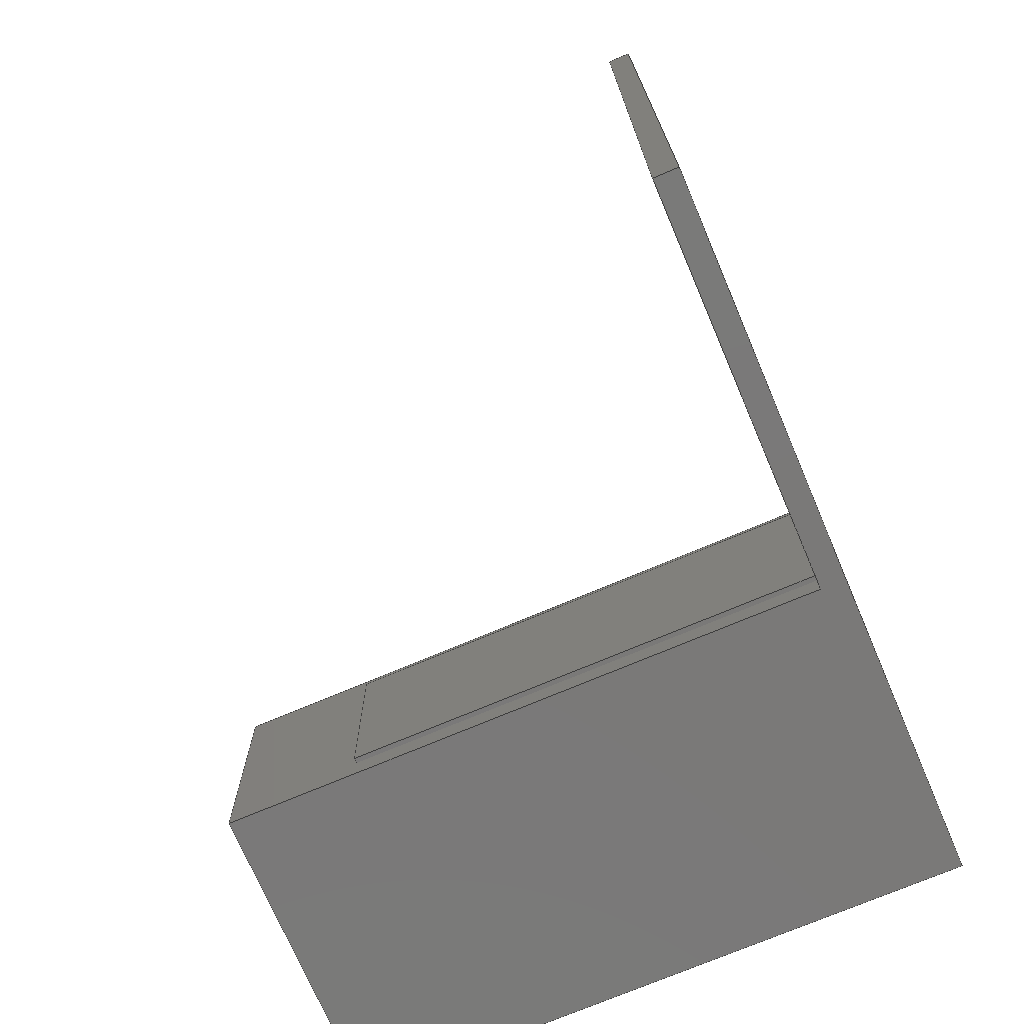
<metadata>
{"format":"step","ext":"stp","renderer":"f3d","projection":"perspective","resolution":1024,"background":"white","views":[{"elev":-72.6,"azim":-66.9,"up":"+Z"}]}
</metadata>
<code>
ISO-10303-21;
DATA;
#1=MECHANICAL_DESIGN_GEOMETRIC_PRESENTATION_REPRESENTATION('',(#10,#11),
#440);
#2=ITEM_DEFINED_TRANSFORMATION($,$,#276,#292);
#3=(
REPRESENTATION_RELATIONSHIP($,$,#450,#449)
REPRESENTATION_RELATIONSHIP_WITH_TRANSFORMATION(#2)
SHAPE_REPRESENTATION_RELATIONSHIP()
);
#4=CONTEXT_DEPENDENT_SHAPE_REPRESENTATION(#3,#448);
#5=NEXT_ASSEMBLY_USAGE_OCCURRENCE('door:1','door:1','door:1',#452,#453,
'door:1');
#6=SHAPE_REPRESENTATION_RELATIONSHIP('SRR','None',#450,#8);
#7=SHAPE_REPRESENTATION_RELATIONSHIP('SRR','None',#449,#9);
#8=ADVANCED_BREP_SHAPE_REPRESENTATION('',(#12),#439);
#9=ADVANCED_BREP_SHAPE_REPRESENTATION('',(#13),#438);
#10=STYLED_ITEM('',(#464),#12);
#11=STYLED_ITEM('',(#463),#13);
#12=MANIFOLD_SOLID_BREP('Body1',#261);
#13=MANIFOLD_SOLID_BREP('Body1',#262);
#14=FACE_OUTER_BOUND('',#29,.T.);
#15=FACE_OUTER_BOUND('',#30,.T.);
#16=FACE_OUTER_BOUND('',#31,.T.);
#17=FACE_OUTER_BOUND('',#32,.T.);
#18=FACE_OUTER_BOUND('',#33,.T.);
#19=FACE_OUTER_BOUND('',#34,.T.);
#20=FACE_OUTER_BOUND('',#35,.T.);
#21=FACE_OUTER_BOUND('',#36,.T.);
#22=FACE_OUTER_BOUND('',#37,.T.);
#23=FACE_OUTER_BOUND('',#38,.T.);
#24=FACE_OUTER_BOUND('',#39,.T.);
#25=FACE_OUTER_BOUND('',#40,.T.);
#26=FACE_OUTER_BOUND('',#41,.T.);
#27=FACE_OUTER_BOUND('',#42,.T.);
#28=FACE_OUTER_BOUND('',#43,.T.);
#29=EDGE_LOOP('',(#165,#166,#167,#168));
#30=EDGE_LOOP('',(#169,#170,#171,#172));
#31=EDGE_LOOP('',(#173,#174,#175,#176));
#32=EDGE_LOOP('',(#177,#178,#179,#180));
#33=EDGE_LOOP('',(#181,#182,#183,#184));
#34=EDGE_LOOP('',(#185,#186,#187,#188));
#35=EDGE_LOOP('',(#189,#190,#191,#192));
#36=EDGE_LOOP('',(#193,#194,#195,#196));
#37=EDGE_LOOP('',(#197,#198,#199,#200));
#38=EDGE_LOOP('',(#201,#202,#203,#204,#205,#206));
#39=EDGE_LOOP('',(#207,#208,#209,#210));
#40=EDGE_LOOP('',(#211,#212,#213,#214));
#41=EDGE_LOOP('',(#215,#216,#217,#218,#219,#220));
#42=EDGE_LOOP('',(#221,#222,#223,#224,#225,#226));
#43=EDGE_LOOP('',(#227,#228,#229,#230));
#44=LINE('',#367,#77);
#45=LINE('',#369,#78);
#46=LINE('',#371,#79);
#47=LINE('',#372,#80);
#48=LINE('',#375,#81);
#49=LINE('',#377,#82);
#50=LINE('',#378,#83);
#51=LINE('',#381,#84);
#52=LINE('',#383,#85);
#53=LINE('',#384,#86);
#54=LINE('',#386,#87);
#55=LINE('',#387,#88);
#56=LINE('',#393,#89);
#57=LINE('',#395,#90);
#58=LINE('',#397,#91);
#59=LINE('',#398,#92);
#60=LINE('',#401,#93);
#61=LINE('',#403,#94);
#62=LINE('',#404,#95);
#63=LINE('',#407,#96);
#64=LINE('',#408,#97);
#65=LINE('',#411,#98);
#66=LINE('',#413,#99);
#67=LINE('',#415,#100);
#68=LINE('',#416,#101);
#69=LINE('',#419,#102);
#70=LINE('',#421,#103);
#71=LINE('',#422,#104);
#72=LINE('',#425,#105);
#73=LINE('',#427,#106);
#74=LINE('',#428,#107);
#75=LINE('',#430,#108);
#76=LINE('',#431,#109);
#77=VECTOR('',#299,0.01);
#78=VECTOR('',#300,0.01);
#79=VECTOR('',#301,0.01);
#80=VECTOR('',#302,0.01);
#81=VECTOR('',#305,0.01);
#82=VECTOR('',#306,0.01);
#83=VECTOR('',#307,0.01);
#84=VECTOR('',#310,0.01);
#85=VECTOR('',#311,0.01);
#86=VECTOR('',#312,0.01);
#87=VECTOR('',#315,0.01);
#88=VECTOR('',#316,0.01);
#89=VECTOR('',#323,0.01);
#90=VECTOR('',#324,0.01);
#91=VECTOR('',#325,0.01);
#92=VECTOR('',#326,0.01);
#93=VECTOR('',#329,0.01);
#94=VECTOR('',#330,0.01);
#95=VECTOR('',#331,0.01);
#96=VECTOR('',#334,0.01);
#97=VECTOR('',#335,0.01);
#98=VECTOR('',#338,0.01);
#99=VECTOR('',#339,0.01);
#100=VECTOR('',#340,0.01);
#101=VECTOR('',#341,0.01);
#102=VECTOR('',#344,0.01);
#103=VECTOR('',#345,0.01);
#104=VECTOR('',#346,0.01);
#105=VECTOR('',#349,0.01);
#106=VECTOR('',#350,0.01);
#107=VECTOR('',#351,0.01);
#108=VECTOR('',#354,0.01);
#109=VECTOR('',#355,0.01);
#110=VERTEX_POINT('',#365);
#111=VERTEX_POINT('',#366);
#112=VERTEX_POINT('',#368);
#113=VERTEX_POINT('',#370);
#114=VERTEX_POINT('',#374);
#115=VERTEX_POINT('',#376);
#116=VERTEX_POINT('',#380);
#117=VERTEX_POINT('',#382);
#118=VERTEX_POINT('',#391);
#119=VERTEX_POINT('',#392);
#120=VERTEX_POINT('',#394);
#121=VERTEX_POINT('',#396);
#122=VERTEX_POINT('',#400);
#123=VERTEX_POINT('',#402);
#124=VERTEX_POINT('',#406);
#125=VERTEX_POINT('',#410);
#126=VERTEX_POINT('',#412);
#127=VERTEX_POINT('',#414);
#128=VERTEX_POINT('',#418);
#129=VERTEX_POINT('',#420);
#130=VERTEX_POINT('',#424);
#131=VERTEX_POINT('',#426);
#132=EDGE_CURVE('',#110,#111,#44,.T.);
#133=EDGE_CURVE('',#110,#112,#45,.T.);
#134=EDGE_CURVE('',#113,#112,#46,.T.);
#135=EDGE_CURVE('',#111,#113,#47,.T.);
#136=EDGE_CURVE('',#111,#114,#48,.T.);
#137=EDGE_CURVE('',#115,#113,#49,.T.);
#138=EDGE_CURVE('',#114,#115,#50,.T.);
#139=EDGE_CURVE('',#114,#116,#51,.T.);
#140=EDGE_CURVE('',#117,#115,#52,.T.);
#141=EDGE_CURVE('',#116,#117,#53,.T.);
#142=EDGE_CURVE('',#116,#110,#54,.T.);
#143=EDGE_CURVE('',#112,#117,#55,.T.);
#144=EDGE_CURVE('',#118,#119,#56,.T.);
#145=EDGE_CURVE('',#118,#120,#57,.T.);
#146=EDGE_CURVE('',#121,#120,#58,.T.);
#147=EDGE_CURVE('',#119,#121,#59,.T.);
#148=EDGE_CURVE('',#119,#122,#60,.T.);
#149=EDGE_CURVE('',#123,#121,#61,.T.);
#150=EDGE_CURVE('',#122,#123,#62,.T.);
#151=EDGE_CURVE('',#120,#124,#63,.T.);
#152=EDGE_CURVE('',#124,#123,#64,.T.);
#153=EDGE_CURVE('',#125,#124,#65,.T.);
#154=EDGE_CURVE('',#126,#125,#66,.T.);
#155=EDGE_CURVE('',#127,#126,#67,.T.);
#156=EDGE_CURVE('',#122,#127,#68,.T.);
#157=EDGE_CURVE('',#128,#127,#69,.T.);
#158=EDGE_CURVE('',#129,#126,#70,.T.);
#159=EDGE_CURVE('',#128,#129,#71,.T.);
#160=EDGE_CURVE('',#130,#128,#72,.T.);
#161=EDGE_CURVE('',#131,#129,#73,.T.);
#162=EDGE_CURVE('',#130,#131,#74,.T.);
#163=EDGE_CURVE('',#118,#130,#75,.T.);
#164=EDGE_CURVE('',#125,#131,#76,.T.);
#165=ORIENTED_EDGE('',*,*,#132,.F.);
#166=ORIENTED_EDGE('',*,*,#133,.T.);
#167=ORIENTED_EDGE('',*,*,#134,.F.);
#168=ORIENTED_EDGE('',*,*,#135,.F.);
#169=ORIENTED_EDGE('',*,*,#136,.F.);
#170=ORIENTED_EDGE('',*,*,#135,.T.);
#171=ORIENTED_EDGE('',*,*,#137,.F.);
#172=ORIENTED_EDGE('',*,*,#138,.F.);
#173=ORIENTED_EDGE('',*,*,#139,.F.);
#174=ORIENTED_EDGE('',*,*,#138,.T.);
#175=ORIENTED_EDGE('',*,*,#140,.F.);
#176=ORIENTED_EDGE('',*,*,#141,.F.);
#177=ORIENTED_EDGE('',*,*,#142,.F.);
#178=ORIENTED_EDGE('',*,*,#141,.T.);
#179=ORIENTED_EDGE('',*,*,#143,.F.);
#180=ORIENTED_EDGE('',*,*,#133,.F.);
#181=ORIENTED_EDGE('',*,*,#142,.T.);
#182=ORIENTED_EDGE('',*,*,#132,.T.);
#183=ORIENTED_EDGE('',*,*,#136,.T.);
#184=ORIENTED_EDGE('',*,*,#139,.T.);
#185=ORIENTED_EDGE('',*,*,#143,.T.);
#186=ORIENTED_EDGE('',*,*,#140,.T.);
#187=ORIENTED_EDGE('',*,*,#137,.T.);
#188=ORIENTED_EDGE('',*,*,#134,.T.);
#189=ORIENTED_EDGE('',*,*,#144,.F.);
#190=ORIENTED_EDGE('',*,*,#145,.T.);
#191=ORIENTED_EDGE('',*,*,#146,.F.);
#192=ORIENTED_EDGE('',*,*,#147,.F.);
#193=ORIENTED_EDGE('',*,*,#148,.F.);
#194=ORIENTED_EDGE('',*,*,#147,.T.);
#195=ORIENTED_EDGE('',*,*,#149,.F.);
#196=ORIENTED_EDGE('',*,*,#150,.F.);
#197=ORIENTED_EDGE('',*,*,#151,.T.);
#198=ORIENTED_EDGE('',*,*,#152,.T.);
#199=ORIENTED_EDGE('',*,*,#149,.T.);
#200=ORIENTED_EDGE('',*,*,#146,.T.);
#201=ORIENTED_EDGE('',*,*,#153,.F.);
#202=ORIENTED_EDGE('',*,*,#154,.F.);
#203=ORIENTED_EDGE('',*,*,#155,.F.);
#204=ORIENTED_EDGE('',*,*,#156,.F.);
#205=ORIENTED_EDGE('',*,*,#150,.T.);
#206=ORIENTED_EDGE('',*,*,#152,.F.);
#207=ORIENTED_EDGE('',*,*,#157,.T.);
#208=ORIENTED_EDGE('',*,*,#155,.T.);
#209=ORIENTED_EDGE('',*,*,#158,.F.);
#210=ORIENTED_EDGE('',*,*,#159,.F.);
#211=ORIENTED_EDGE('',*,*,#160,.T.);
#212=ORIENTED_EDGE('',*,*,#159,.T.);
#213=ORIENTED_EDGE('',*,*,#161,.F.);
#214=ORIENTED_EDGE('',*,*,#162,.F.);
#215=ORIENTED_EDGE('',*,*,#163,.T.);
#216=ORIENTED_EDGE('',*,*,#162,.T.);
#217=ORIENTED_EDGE('',*,*,#164,.F.);
#218=ORIENTED_EDGE('',*,*,#153,.T.);
#219=ORIENTED_EDGE('',*,*,#151,.F.);
#220=ORIENTED_EDGE('',*,*,#145,.F.);
#221=ORIENTED_EDGE('',*,*,#148,.T.);
#222=ORIENTED_EDGE('',*,*,#156,.T.);
#223=ORIENTED_EDGE('',*,*,#157,.F.);
#224=ORIENTED_EDGE('',*,*,#160,.F.);
#225=ORIENTED_EDGE('',*,*,#163,.F.);
#226=ORIENTED_EDGE('',*,*,#144,.T.);
#227=ORIENTED_EDGE('',*,*,#164,.T.);
#228=ORIENTED_EDGE('',*,*,#161,.T.);
#229=ORIENTED_EDGE('',*,*,#158,.T.);
#230=ORIENTED_EDGE('',*,*,#154,.T.);
#231=PLANE('',#277);
#232=PLANE('',#278);
#233=PLANE('',#279);
#234=PLANE('',#280);
#235=PLANE('',#281);
#236=PLANE('',#282);
#237=PLANE('',#283);
#238=PLANE('',#284);
#239=PLANE('',#285);
#240=PLANE('',#286);
#241=PLANE('',#287);
#242=PLANE('',#288);
#243=PLANE('',#289);
#244=PLANE('',#290);
#245=PLANE('',#291);
#246=ADVANCED_FACE('',(#14),#231,.T.);
#247=ADVANCED_FACE('',(#15),#232,.T.);
#248=ADVANCED_FACE('',(#16),#233,.T.);
#249=ADVANCED_FACE('',(#17),#234,.T.);
#250=ADVANCED_FACE('',(#18),#235,.T.);
#251=ADVANCED_FACE('',(#19),#236,.T.);
#252=ADVANCED_FACE('',(#20),#237,.T.);
#253=ADVANCED_FACE('',(#21),#238,.T.);
#254=ADVANCED_FACE('',(#22),#239,.T.);
#255=ADVANCED_FACE('',(#23),#240,.T.);
#256=ADVANCED_FACE('',(#24),#241,.T.);
#257=ADVANCED_FACE('',(#25),#242,.T.);
#258=ADVANCED_FACE('',(#26),#243,.T.);
#259=ADVANCED_FACE('',(#27),#244,.T.);
#260=ADVANCED_FACE('',(#28),#245,.T.);
#261=CLOSED_SHELL('',(#246,#247,#248,#249,#250,#251));
#262=CLOSED_SHELL('',(#252,#253,#254,#255,#256,#257,#258,#259,#260));
#263=DERIVED_UNIT_ELEMENT(#265,1);
#264=DERIVED_UNIT_ELEMENT(#441,-3);
#265=(
MASS_UNIT()
NAMED_UNIT(*)
SI_UNIT(.KILO.,.GRAM.)
);
#266=DERIVED_UNIT((#263,#264));
#267=MEASURE_REPRESENTATION_ITEM('density measure',
POSITIVE_RATIO_MEASURE(7850),#266);
#268=PROPERTY_DEFINITION_REPRESENTATION(#273,#270);
#269=PROPERTY_DEFINITION_REPRESENTATION(#274,#271);
#270=REPRESENTATION('material name',(#272),#439);
#271=REPRESENTATION('density',(#267),#439);
#272=DESCRIPTIVE_REPRESENTATION_ITEM('Steel','Steel');
#273=PROPERTY_DEFINITION('material property','material name',#453);
#274=PROPERTY_DEFINITION('material property','density of part',#453);
#275=AXIS2_PLACEMENT_3D('placement',#362,#293,#294);
#276=AXIS2_PLACEMENT_3D('placement',#363,#295,#296);
#277=AXIS2_PLACEMENT_3D('',#364,#297,#298);
#278=AXIS2_PLACEMENT_3D('',#373,#303,#304);
#279=AXIS2_PLACEMENT_3D('',#379,#308,#309);
#280=AXIS2_PLACEMENT_3D('',#385,#313,#314);
#281=AXIS2_PLACEMENT_3D('',#388,#317,#318);
#282=AXIS2_PLACEMENT_3D('',#389,#319,#320);
#283=AXIS2_PLACEMENT_3D('',#390,#321,#322);
#284=AXIS2_PLACEMENT_3D('',#399,#327,#328);
#285=AXIS2_PLACEMENT_3D('',#405,#332,#333);
#286=AXIS2_PLACEMENT_3D('',#409,#336,#337);
#287=AXIS2_PLACEMENT_3D('',#417,#342,#343);
#288=AXIS2_PLACEMENT_3D('',#423,#347,#348);
#289=AXIS2_PLACEMENT_3D('',#429,#352,#353);
#290=AXIS2_PLACEMENT_3D('',#432,#356,#357);
#291=AXIS2_PLACEMENT_3D('',#433,#358,#359);
#292=AXIS2_PLACEMENT_3D('',#434,#360,#361);
#293=DIRECTION('axis',(0,0,1));
#294=DIRECTION('refdir',(1,0,0));
#295=DIRECTION('axis',(0,0,1));
#296=DIRECTION('refdir',(1,0,0));
#297=DIRECTION('center_axis',(0,-1,0));
#298=DIRECTION('ref_axis',(0,0,-1));
#299=DIRECTION('',(0,0,1));
#300=DIRECTION('',(1,0,0));
#301=DIRECTION('',(0,0,-1));
#302=DIRECTION('',(1,0,0));
#303=DIRECTION('center_axis',(0,0,1));
#304=DIRECTION('ref_axis',(0,-1,0));
#305=DIRECTION('',(0,1,0));
#306=DIRECTION('',(0,-1,0));
#307=DIRECTION('',(1,0,0));
#308=DIRECTION('center_axis',(0,1,0));
#309=DIRECTION('ref_axis',(0,0,1));
#310=DIRECTION('',(0,0,-1));
#311=DIRECTION('',(0,0,1));
#312=DIRECTION('',(1,0,0));
#313=DIRECTION('center_axis',(0,0,-1));
#314=DIRECTION('ref_axis',(0,1,0));
#315=DIRECTION('',(0,-1,0));
#316=DIRECTION('',(0,1,0));
#317=DIRECTION('center_axis',(-1,0,0));
#318=DIRECTION('ref_axis',(0,0,1));
#319=DIRECTION('center_axis',(1,0,0));
#320=DIRECTION('ref_axis',(0,0,-1));
#321=DIRECTION('center_axis',(0,0,1));
#322=DIRECTION('ref_axis',(1,0,0));
#323=DIRECTION('',(-1,0,0));
#324=DIRECTION('',(0,1,0));
#325=DIRECTION('',(1,0,0));
#326=DIRECTION('',(0,1,0));
#327=DIRECTION('center_axis',(-1,0,0));
#328=DIRECTION('ref_axis',(0,0,1));
#329=DIRECTION('',(0,0,-1));
#330=DIRECTION('',(0,0,1));
#331=DIRECTION('',(0,1,0));
#332=DIRECTION('center_axis',(0,1,0));
#333=DIRECTION('ref_axis',(0,0,1));
#334=DIRECTION('',(0,0,-1));
#335=DIRECTION('',(-1,0,0));
#336=DIRECTION('center_axis',(0,0,-1));
#337=DIRECTION('ref_axis',(1,0,0));
#338=DIRECTION('',(0,1,0));
#339=DIRECTION('',(1,0,0));
#340=DIRECTION('',(0,-1,0));
#341=DIRECTION('',(-1,0,0));
#342=DIRECTION('center_axis',(-1,0,0));
#343=DIRECTION('ref_axis',(0,0,-1));
#344=DIRECTION('',(0,0,-1));
#345=DIRECTION('',(0,0,-1));
#346=DIRECTION('',(0,-1,0));
#347=DIRECTION('center_axis',(0,0,1));
#348=DIRECTION('ref_axis',(-1,0,0));
#349=DIRECTION('',(-1,0,0));
#350=DIRECTION('',(-1,0,0));
#351=DIRECTION('',(0,-1,0));
#352=DIRECTION('center_axis',(1,0,0));
#353=DIRECTION('ref_axis',(0,0,1));
#354=DIRECTION('',(0,0,1));
#355=DIRECTION('',(0,0,1));
#356=DIRECTION('center_axis',(0,1,0));
#357=DIRECTION('ref_axis',(1,0,0));
#358=DIRECTION('center_axis',(0,-1,0));
#359=DIRECTION('ref_axis',(0,0,-1));
#360=DIRECTION('',(0,0,1));
#361=DIRECTION('',(1,0,0));
#362=CARTESIAN_POINT('',(0,0,0));
#363=CARTESIAN_POINT('',(0,0,0));
#364=CARTESIAN_POINT('Origin',(1.648,0,0.862));
#365=CARTESIAN_POINT('',(1.648,0,0.1));
#366=CARTESIAN_POINT('',(1.648,0,0.862));
#367=CARTESIAN_POINT('',(1.648,0,0.1));
#368=CARTESIAN_POINT('',(1.683,0,0.1));
#369=CARTESIAN_POINT('',(1.648,0,0.1));
#370=CARTESIAN_POINT('',(1.683,0,0.862));
#371=CARTESIAN_POINT('',(1.683,0,0.1));
#372=CARTESIAN_POINT('',(1.648,0,0.862));
#373=CARTESIAN_POINT('Origin',(1.648,1.88,0.862));
#374=CARTESIAN_POINT('',(1.648,1.88,0.862));
#375=CARTESIAN_POINT('',(1.648,0,0.862));
#376=CARTESIAN_POINT('',(1.683,1.88,0.862));
#377=CARTESIAN_POINT('',(1.683,0,0.862));
#378=CARTESIAN_POINT('',(1.648,1.88,0.862));
#379=CARTESIAN_POINT('Origin',(1.648,1.88,0.1));
#380=CARTESIAN_POINT('',(1.648,1.88,0.1));
#381=CARTESIAN_POINT('',(1.648,1.88,0.862));
#382=CARTESIAN_POINT('',(1.683,1.88,0.1));
#383=CARTESIAN_POINT('',(1.683,1.88,0.862));
#384=CARTESIAN_POINT('',(1.648,1.88,0.1));
#385=CARTESIAN_POINT('Origin',(1.648,0,0.1));
#386=CARTESIAN_POINT('',(1.648,1.88,0.1));
#387=CARTESIAN_POINT('',(1.683,1.88,0.1));
#388=CARTESIAN_POINT('Origin',(1.648,0.9398,0.481));
#389=CARTESIAN_POINT('Origin',(1.683,0.9398,0.481));
#390=CARTESIAN_POINT('Origin',(1.648,0,0.944));
#391=CARTESIAN_POINT('',(2.909,0,0.944));
#392=CARTESIAN_POINT('',(1.648,0,0.944));
#393=CARTESIAN_POINT('',(1.551,0,0.944));
#394=CARTESIAN_POINT('',(2.909,2.405,0.944));
#395=CARTESIAN_POINT('',(2.909,0,0.944));
#396=CARTESIAN_POINT('',(1.648,2.405,0.944));
#397=CARTESIAN_POINT('',(1.648,2.405,0.944));
#398=CARTESIAN_POINT('',(1.648,0,0.944));
#399=CARTESIAN_POINT('Origin',(1.648,0,0));
#400=CARTESIAN_POINT('',(1.648,0,0));
#401=CARTESIAN_POINT('',(1.648,0,0.9127));
#402=CARTESIAN_POINT('',(1.648,2.405,0));
#403=CARTESIAN_POINT('',(1.648,2.405,0));
#404=CARTESIAN_POINT('',(1.648,0,0));
#405=CARTESIAN_POINT('Origin',(2.279,2.405,0.472));
#406=CARTESIAN_POINT('',(2.909,2.405,0));
#407=CARTESIAN_POINT('',(2.909,2.405,0.944));
#408=CARTESIAN_POINT('',(2.909,2.405,0));
#409=CARTESIAN_POINT('Origin',(0,0,0));
#410=CARTESIAN_POINT('',(2.909,-0.1,0));
#411=CARTESIAN_POINT('',(2.909,0,0));
#412=CARTESIAN_POINT('',(0,-0.1,0));
#413=CARTESIAN_POINT('',(2.909,-0.1,0));
#414=CARTESIAN_POINT('',(0,0,0));
#415=CARTESIAN_POINT('',(0,0,0));
#416=CARTESIAN_POINT('',(2.909,0,0));
#417=CARTESIAN_POINT('Origin',(0,0,3.651));
#418=CARTESIAN_POINT('',(0,0,3.651));
#419=CARTESIAN_POINT('',(0,0,3.651));
#420=CARTESIAN_POINT('',(0,-0.1,3.651));
#421=CARTESIAN_POINT('',(0,-0.1,3.651));
#422=CARTESIAN_POINT('',(0,0,3.651));
#423=CARTESIAN_POINT('Origin',(2.909,0,3.651));
#424=CARTESIAN_POINT('',(2.909,0,3.651));
#425=CARTESIAN_POINT('',(2.909,0,3.651));
#426=CARTESIAN_POINT('',(2.909,-0.1,3.651));
#427=CARTESIAN_POINT('',(2.909,-0.1,3.651));
#428=CARTESIAN_POINT('',(2.909,0,3.651));
#429=CARTESIAN_POINT('Origin',(2.909,0,0));
#430=CARTESIAN_POINT('',(2.909,0,0));
#431=CARTESIAN_POINT('',(2.909,-0.1,0));
#432=CARTESIAN_POINT('Origin',(1.454,0,1.825));
#433=CARTESIAN_POINT('Origin',(1.454,-0.1,1.825));
#434=CARTESIAN_POINT('',(-0.02,0,0));
#435=UNCERTAINTY_MEASURE_WITH_UNIT(LENGTH_MEASURE(1e-05),#441,
'DISTANCE_ACCURACY_VALUE',
'Maximum model space distance between geometric entities at asserted c
onnectivities');
#436=UNCERTAINTY_MEASURE_WITH_UNIT(LENGTH_MEASURE(1e-05),#441,
'DISTANCE_ACCURACY_VALUE',
'Maximum model space distance between geometric entities at asserted c
onnectivities');
#437=UNCERTAINTY_MEASURE_WITH_UNIT(LENGTH_MEASURE(1e-05),#441,
'DISTANCE_ACCURACY_VALUE',
'Maximum model space distance between geometric entities at asserted c
onnectivities');
#438=(
GEOMETRIC_REPRESENTATION_CONTEXT(3)
GLOBAL_UNCERTAINTY_ASSIGNED_CONTEXT((#435))
GLOBAL_UNIT_ASSIGNED_CONTEXT((#441,#442,#443))
REPRESENTATION_CONTEXT('','3D')
);
#439=(
GEOMETRIC_REPRESENTATION_CONTEXT(3)
GLOBAL_UNCERTAINTY_ASSIGNED_CONTEXT((#436))
GLOBAL_UNIT_ASSIGNED_CONTEXT((#441,#442,#443))
REPRESENTATION_CONTEXT('','3D')
);
#440=(
GEOMETRIC_REPRESENTATION_CONTEXT(3)
GLOBAL_UNCERTAINTY_ASSIGNED_CONTEXT((#437))
GLOBAL_UNIT_ASSIGNED_CONTEXT((#441,#442,#443))
REPRESENTATION_CONTEXT('','3D')
);
#441=(
LENGTH_UNIT()
NAMED_UNIT(*)
SI_UNIT($,.METRE.)
);
#442=(
NAMED_UNIT(*)
PLANE_ANGLE_UNIT()
SI_UNIT($,.RADIAN.)
);
#443=(
NAMED_UNIT(*)
SI_UNIT($,.STERADIAN.)
SOLID_ANGLE_UNIT()
);
#444=SHAPE_DEFINITION_REPRESENTATION(#446,#449);
#445=SHAPE_DEFINITION_REPRESENTATION(#447,#450);
#446=PRODUCT_DEFINITION_SHAPE('',$,#452);
#447=PRODUCT_DEFINITION_SHAPE('',$,#453);
#448=PRODUCT_DEFINITION_SHAPE($,$,#5);
#449=SHAPE_REPRESENTATION('',(#275,#292),#438);
#450=SHAPE_REPRESENTATION('',(#276),#439);
#451=PRODUCT_DEFINITION_CONTEXT('part definition',#459,'design');
#452=PRODUCT_DEFINITION('walls','walls',#454,#451);
#453=PRODUCT_DEFINITION('door','door',#455,#451);
#454=PRODUCT_DEFINITION_FORMATION('',$,#461);
#455=PRODUCT_DEFINITION_FORMATION('',$,#462);
#456=PRODUCT_RELATED_PRODUCT_CATEGORY('walls','walls',(#461));
#457=PRODUCT_RELATED_PRODUCT_CATEGORY('door','door',(#462));
#458=APPLICATION_PROTOCOL_DEFINITION('international standard',
'automotive_design',2009,#459);
#459=APPLICATION_CONTEXT(
'Core Data for Automotive Mechanical Design Process');
#460=PRODUCT_CONTEXT('part definition',#459,'mechanical');
#461=PRODUCT('walls','walls',$,(#460));
#462=PRODUCT('door','door',$,(#460));
#463=PRESENTATION_STYLE_ASSIGNMENT((#465));
#464=PRESENTATION_STYLE_ASSIGNMENT((#466));
#465=SURFACE_STYLE_USAGE(.BOTH.,#467);
#466=SURFACE_STYLE_USAGE(.BOTH.,#468);
#467=SURFACE_SIDE_STYLE('',(#469));
#468=SURFACE_SIDE_STYLE('',(#470));
#469=SURFACE_STYLE_FILL_AREA(#471);
#470=SURFACE_STYLE_FILL_AREA(#472);
#471=FILL_AREA_STYLE('Steel - Satin',(#473));
#472=FILL_AREA_STYLE('Surface - Matte',(#474));
#473=FILL_AREA_STYLE_COLOUR('Steel - Satin',#475);
#474=FILL_AREA_STYLE_COLOUR('Surface - Matte',#476);
#475=COLOUR_RGB('Steel - Satin',0.6275,0.6275,0.6275);
#476=COLOUR_RGB('Surface - Matte',0.9059,0.8941,0.8627);
ENDSEC;
END-ISO-10303-21;

</code>
